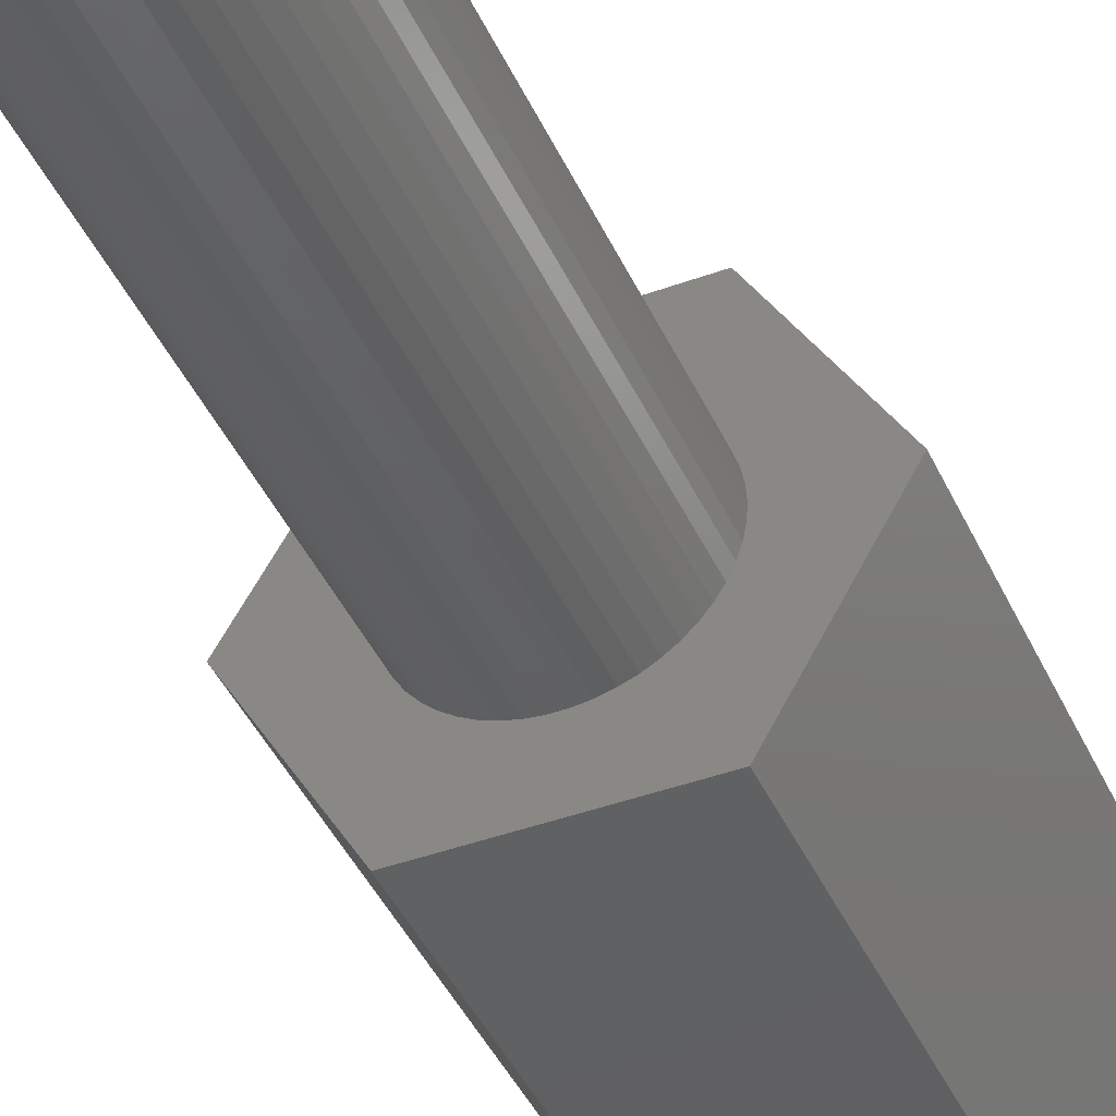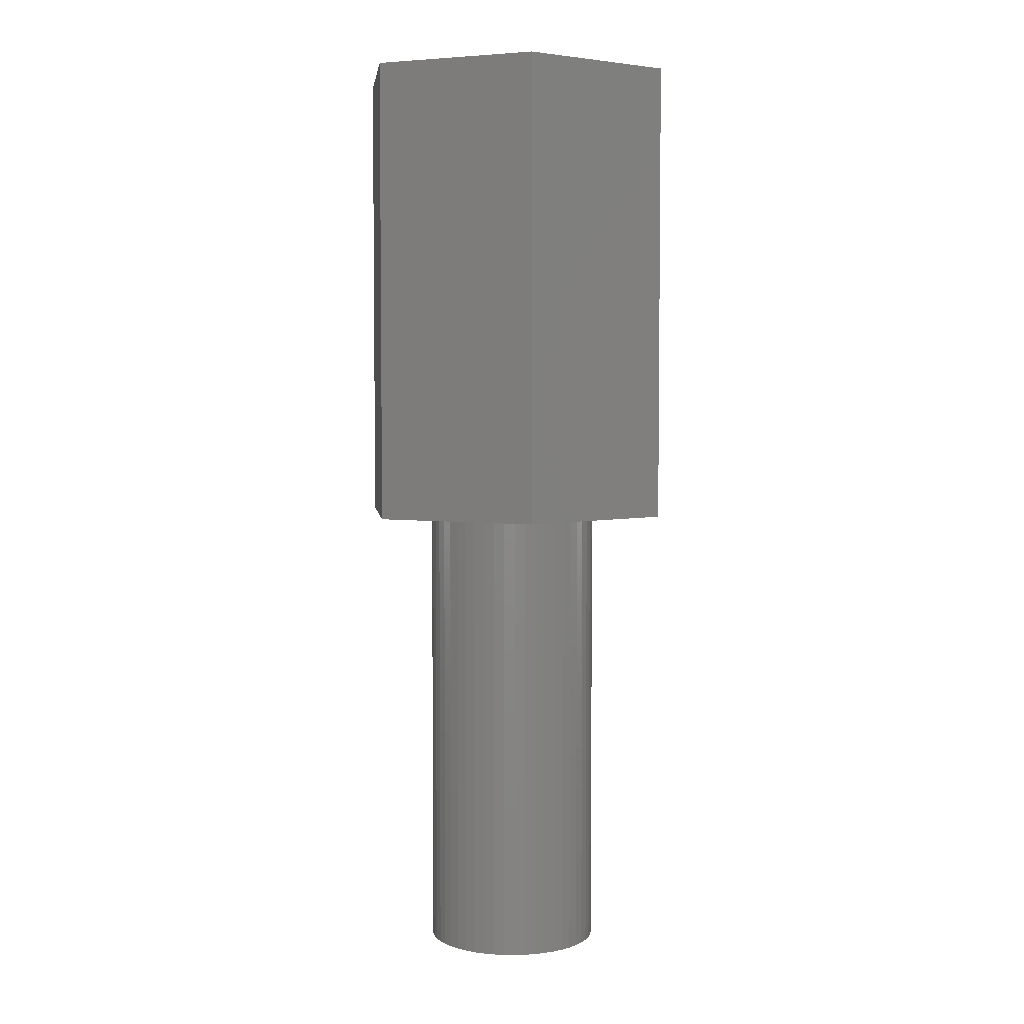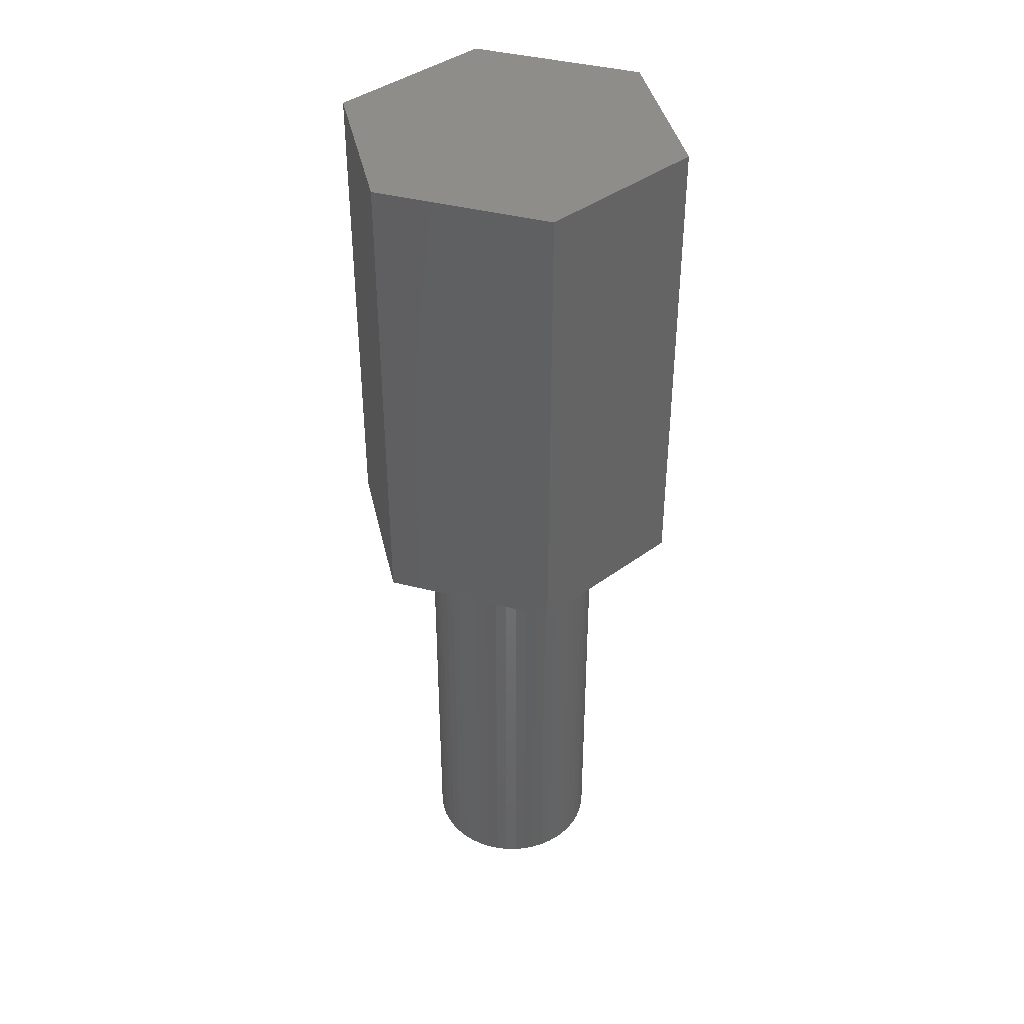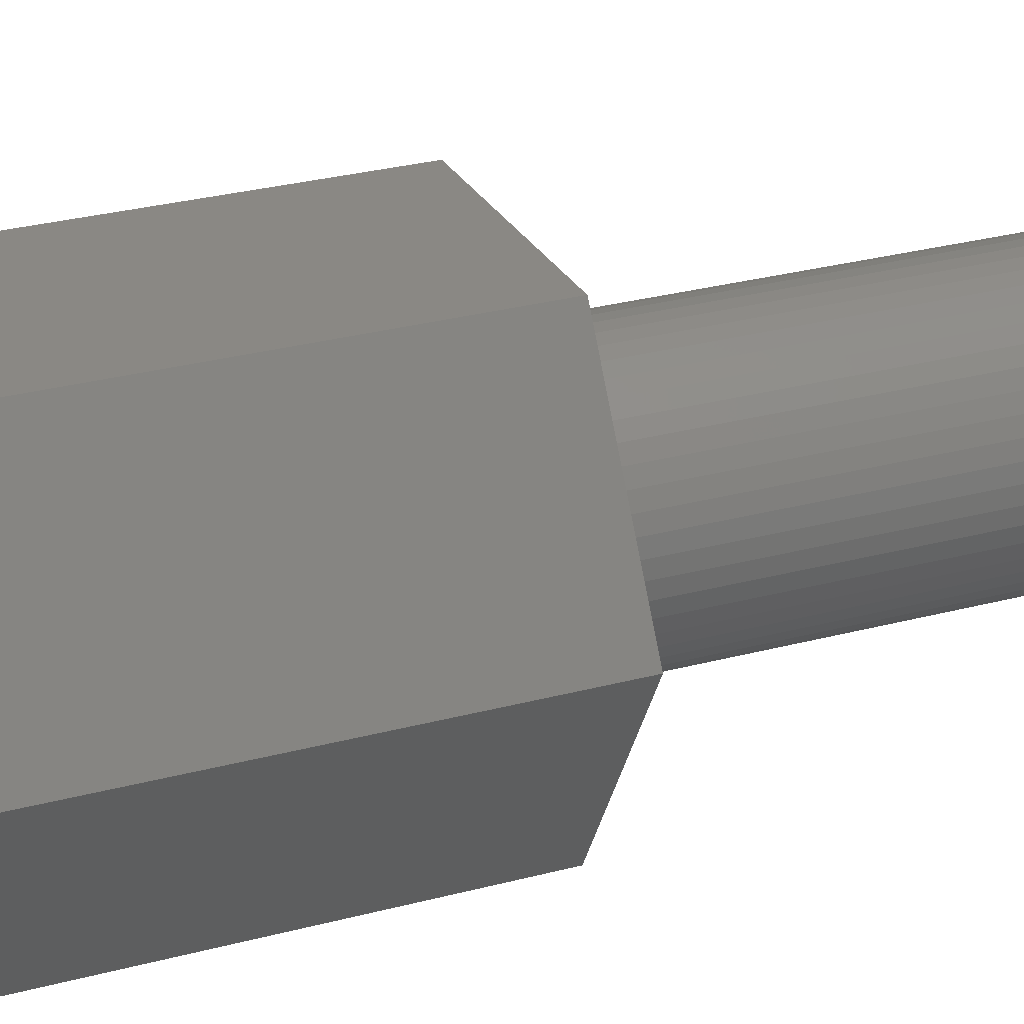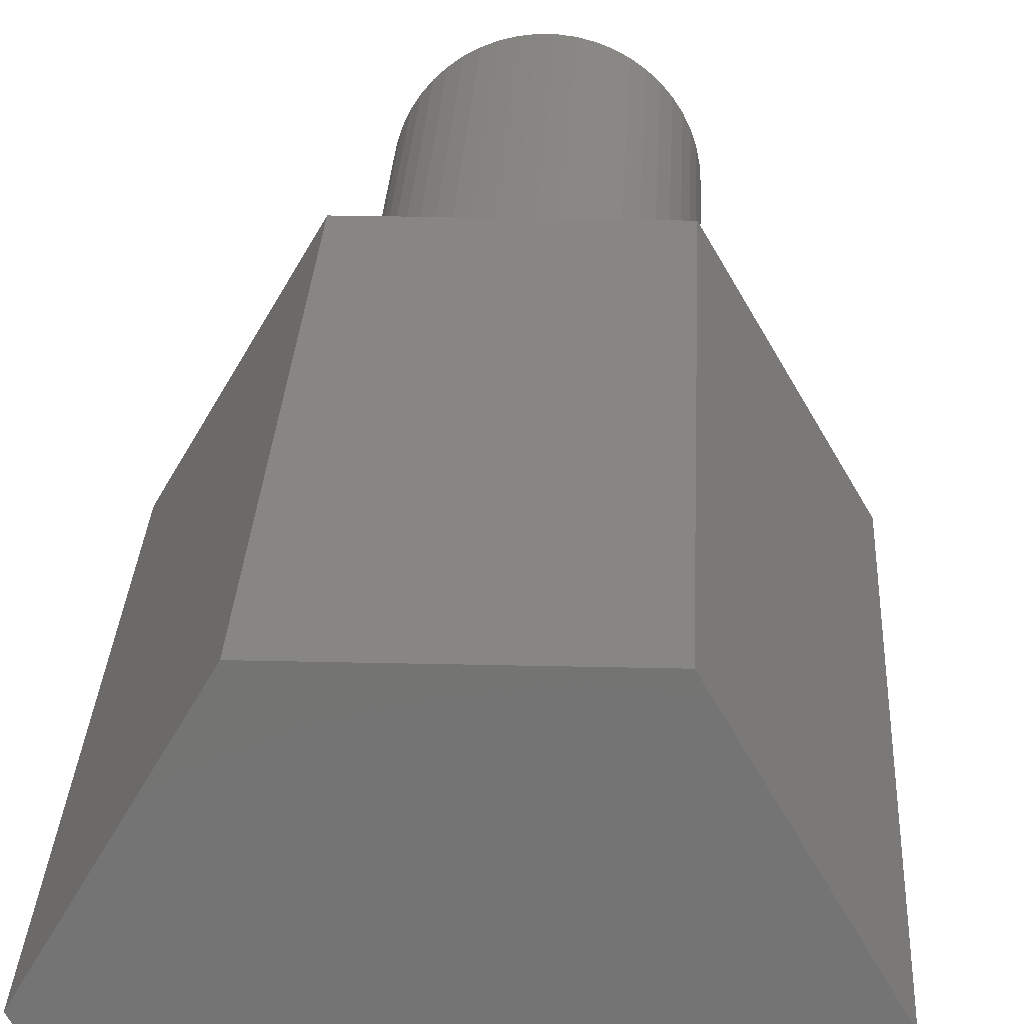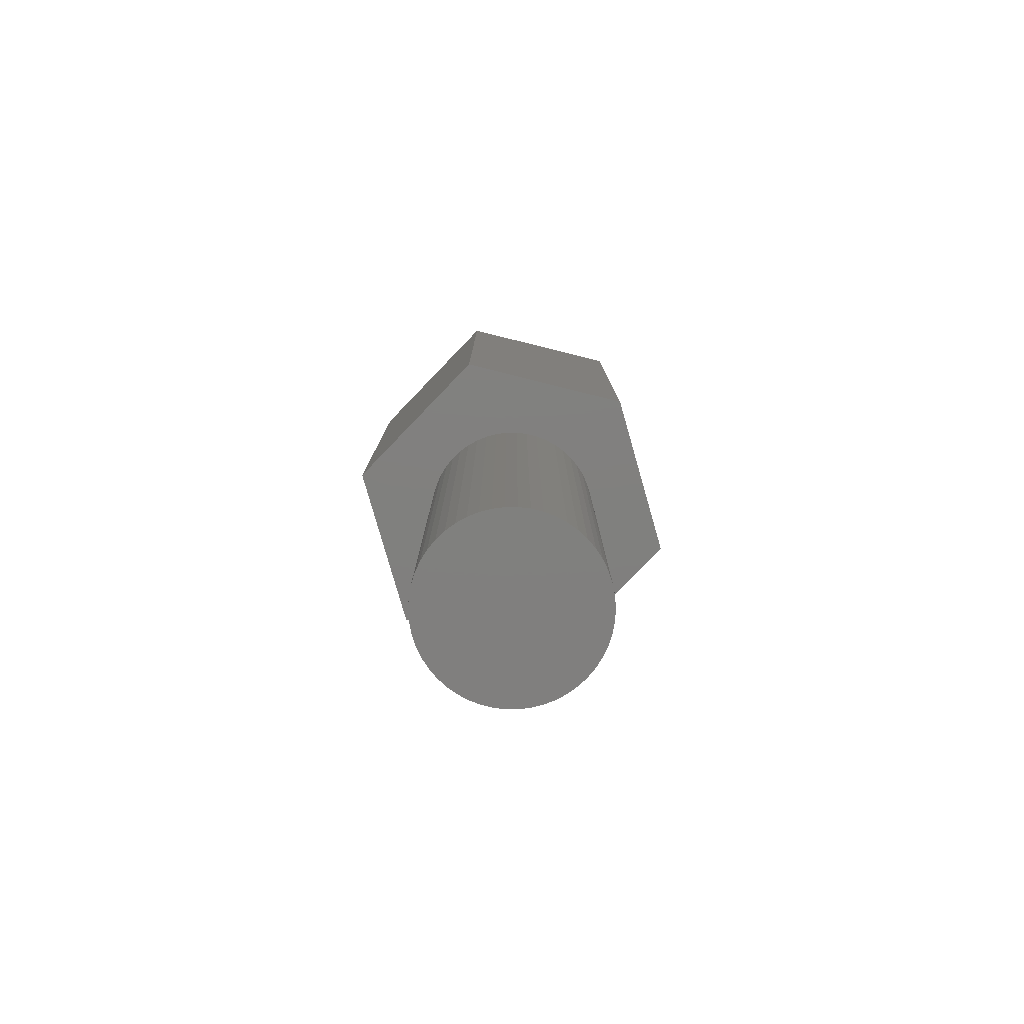
<metadata>
{"format":"stl","ext":"stl","renderer":"f3d","projection":"perspective","resolution":1024,"background":"white","views":[{"elev":-43.0,"azim":-156.6,"up":"+Y"},{"elev":4.3,"azim":23.3,"up":"+Z"},{"elev":40.4,"azim":137.6,"up":"+Z"},{"elev":27.0,"azim":67.0,"up":"+Y"},{"elev":23.7,"azim":2.4,"up":"+Y"},{"elev":-79.9,"azim":166.0,"up":"+Z"}]}
</metadata>
<code>
# stl→obj: 112 verts, 220 faces
v -5.77 0 0
v -2.885 4.997 16
v -2.885 4.997 0
v -5.77 0 16
v 2.885 4.997 0
v 2.885 4.997 16
v 5.77 0 0
v 2.976 -0.376 0
v 3 0 0
v 2.906 -0.7461 0
v 2.629 -1.445 0
v 2.885 -4.997 0
v 2.789 -1.104 0
v 2.427 -1.763 0
v 2.187 -2.054 0
v 1.912 -2.312 0
v 1.607 -2.533 0
v 1.277 -2.714 0
v 0.9271 -2.853 0
v 0.5621 -2.947 0
v 0.1884 -2.994 0
v -0.1884 -2.994 0
v -2.885 -4.997 0
v -0.5621 -2.947 0
v -0.9271 -2.853 0
v -1.277 -2.714 0
v -1.607 -2.533 0
v -1.912 -2.312 0
v -2.187 -2.054 0
v -2.427 -1.763 0
v -2.629 -1.445 0
v -2.789 -1.104 0
v -2.906 -0.7461 0
v -2.976 -0.376 0
v -3 0 0
v 2.976 0.376 0
v 2.906 0.7461 0
v 2.789 1.104 0
v 2.629 1.445 0
v 2.427 1.763 0
v 2.187 2.054 0
v 1.912 2.312 0
v 1.607 2.533 0
v 1.277 2.714 0
v 0.9271 2.853 0
v 0.5621 2.947 0
v 0.1884 2.994 0
v -0.1884 2.994 0
v -0.5621 2.947 0
v -0.9271 2.853 0
v -1.277 2.714 0
v -1.607 2.533 0
v -1.912 2.312 0
v -2.187 2.054 0
v -2.427 1.763 0
v -2.629 1.445 0
v -2.789 1.104 0
v -2.906 0.7461 0
v -2.976 0.376 0
v 2.885 -4.997 16
v 5.77 0 16
v -2.885 -4.997 16
v 2.427 1.763 -16
v 2.629 1.445 -16
v 1.277 2.714 -16
v 0.9271 2.853 -16
v -0.9271 2.853 -16
v -1.277 2.714 -16
v -2.789 1.104 -16
v -2.629 1.445 -16
v 2.976 -0.376 -16
v 2.906 -0.7461 -16
v 2.906 0.7461 -16
v 2.976 0.376 -16
v 2.187 2.054 -16
v 1.912 2.312 -16
v 0.5621 2.947 -16
v 0.1884 2.994 -16
v 1.607 2.533 -16
v -2.976 0.376 -16
v -2.906 0.7461 -16
v -2.427 1.763 -16
v -2.187 2.054 -16
v -0.5621 2.947 -16
v -1.912 2.312 -16
v 3 0 -16
v 1.277 -2.714 -16
v 1.607 -2.533 -16
v -0.1884 2.994 -16
v -3 0 -16
v -1.607 2.533 -16
v 0.1884 -2.994 -16
v 0.5621 -2.947 -16
v 0.9271 -2.853 -16
v 2.789 1.104 -16
v 2.789 -1.104 -16
v 2.629 -1.445 -16
v 1.912 -2.312 -16
v 2.187 -2.054 -16
v 2.427 -1.763 -16
v -0.9271 -2.853 -16
v -0.5621 -2.947 -16
v -0.1884 -2.994 -16
v -2.976 -0.376 -16
v -2.906 -0.7461 -16
v -2.629 -1.445 -16
v -2.789 -1.104 -16
v -2.187 -2.054 -16
v -1.912 -2.312 -16
v -1.607 -2.533 -16
v -1.277 -2.714 -16
v -2.427 -1.763 -16
f 1 2 3
f 2 1 4
f 5 2 6
f 2 5 3
f 7 8 9
f 7 10 8
f 11 7 12
f 7 13 10
f 7 11 13
f 12 14 11
f 12 15 14
f 12 16 15
f 12 17 16
f 12 18 17
f 12 19 18
f 12 20 19
f 12 21 20
f 12 22 21
f 23 22 12
f 22 23 24
f 24 23 25
f 25 23 26
f 23 27 26
f 23 28 27
f 23 29 28
f 23 30 29
f 23 31 30
f 1 31 23
f 31 1 32
f 32 1 33
f 33 1 34
f 34 1 35
f 36 7 9
f 37 7 36
f 38 7 37
f 39 7 38
f 7 39 5
f 40 5 39
f 41 5 40
f 42 5 41
f 43 5 42
f 44 5 43
f 45 5 44
f 46 5 45
f 47 5 46
f 48 5 47
f 3 48 49
f 3 49 50
f 3 50 51
f 48 3 5
f 52 3 51
f 53 3 52
f 54 3 53
f 55 3 54
f 56 3 55
f 1 56 57
f 1 57 58
f 1 58 59
f 1 59 35
f 56 1 3
f 6 60 61
f 2 60 6
f 2 62 60
f 62 2 4
f 60 7 61
f 7 60 12
f 61 5 6
f 5 61 7
f 23 60 62
f 60 23 12
f 23 4 1
f 4 23 62
f 39 63 40
f 63 39 64
f 65 45 44
f 45 65 66
f 67 51 50
f 51 67 68
f 69 56 70
f 56 69 57
f 10 71 8
f 71 10 72
f 36 73 37
f 73 36 74
f 75 42 41
f 42 75 76
f 77 47 46
f 47 77 78
f 76 43 42
f 43 76 79
f 80 58 81
f 58 80 59
f 82 54 83
f 54 82 55
f 84 50 49
f 50 84 67
f 85 54 53
f 54 85 83
f 9 74 36
f 74 9 86
f 87 17 18
f 17 87 88
f 40 75 41
f 75 40 63
f 78 48 47
f 48 78 89
f 66 46 45
f 46 66 77
f 79 44 43
f 44 79 65
f 90 59 80
f 59 90 35
f 81 57 69
f 57 81 58
f 70 55 82
f 55 70 56
f 89 49 48
f 49 89 84
f 91 53 52
f 53 91 85
f 68 52 51
f 52 68 91
f 8 86 9
f 86 8 71
f 92 20 21
f 20 92 93
f 94 18 19
f 18 94 87
f 38 64 39
f 64 38 95
f 37 95 38
f 95 37 73
f 11 96 13
f 96 11 97
f 13 72 10
f 72 13 96
f 98 15 16
f 15 98 99
f 15 100 14
f 100 15 99
f 101 24 25
f 24 101 102
f 102 22 24
f 22 102 103
f 104 35 90
f 35 104 34
f 105 34 104
f 34 105 33
f 106 32 107
f 32 106 31
f 108 28 29
f 28 108 109
f 93 19 20
f 19 93 94
f 88 16 17
f 16 88 98
f 14 97 11
f 97 14 100
f 109 27 28
f 27 109 110
f 103 21 22
f 21 103 92
f 71 74 86
f 72 74 71
f 72 73 74
f 96 73 72
f 96 95 73
f 97 95 96
f 97 64 95
f 100 64 97
f 100 63 64
f 99 63 100
f 99 75 63
f 98 75 99
f 98 76 75
f 88 76 98
f 88 79 76
f 87 79 88
f 87 65 79
f 94 65 87
f 94 66 65
f 93 66 94
f 93 77 66
f 92 77 93
f 92 78 77
f 103 78 92
f 103 89 78
f 102 89 103
f 102 84 89
f 101 84 102
f 101 67 84
f 111 67 101
f 111 68 67
f 110 68 111
f 110 91 68
f 109 91 110
f 109 85 91
f 108 85 109
f 108 83 85
f 112 83 108
f 112 82 83
f 106 82 112
f 106 70 82
f 107 70 106
f 107 69 70
f 105 69 107
f 105 81 69
f 104 81 105
f 104 80 81
f 80 104 90
f 110 26 27
f 26 110 111
f 107 33 105
f 33 107 32
f 108 30 112
f 30 108 29
f 112 31 106
f 31 112 30
f 111 25 26
f 25 111 101

</code>
